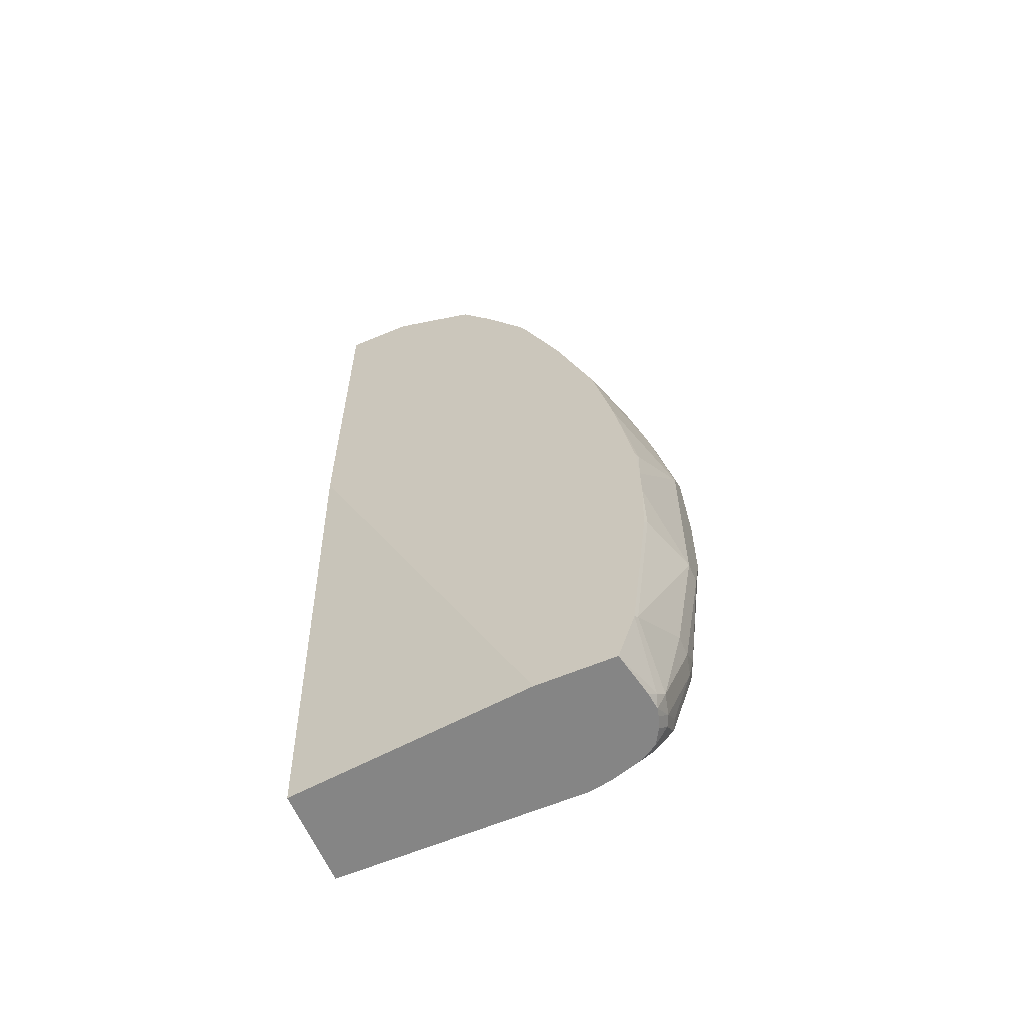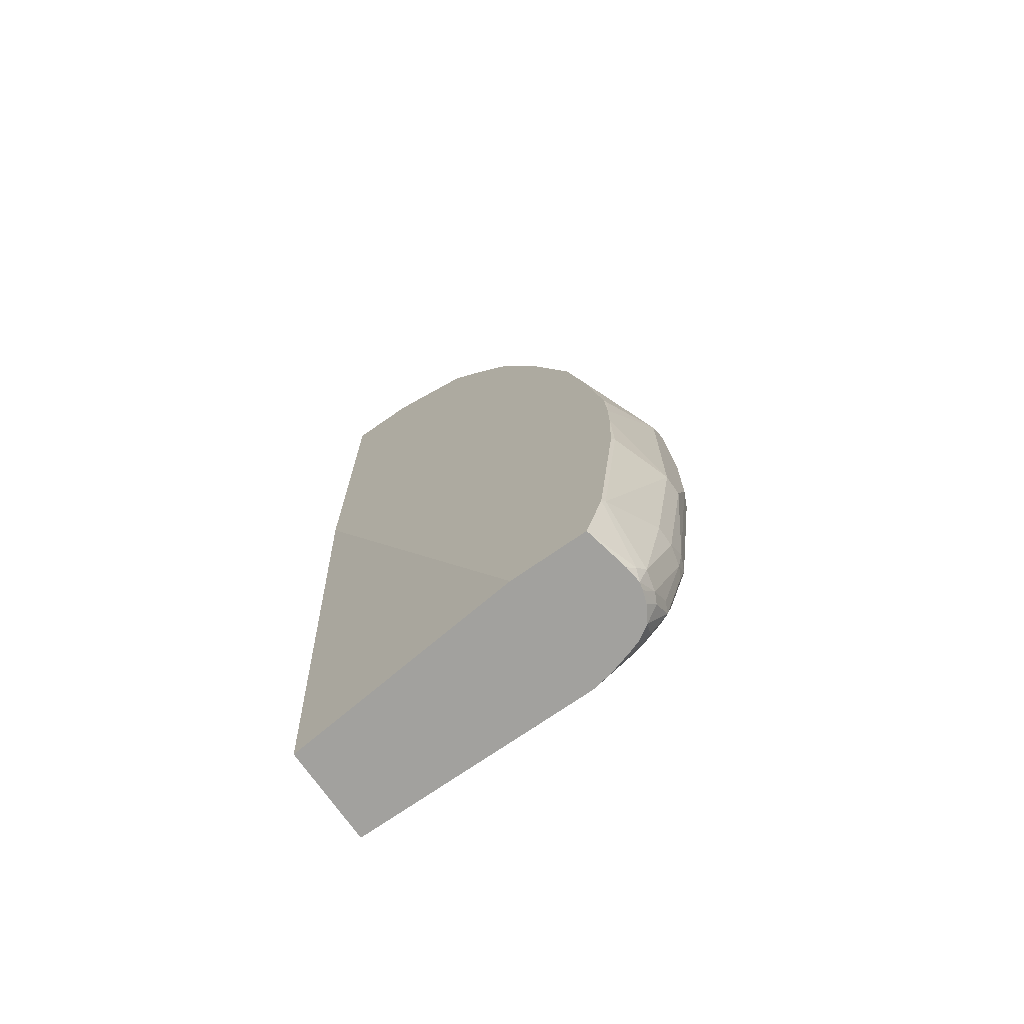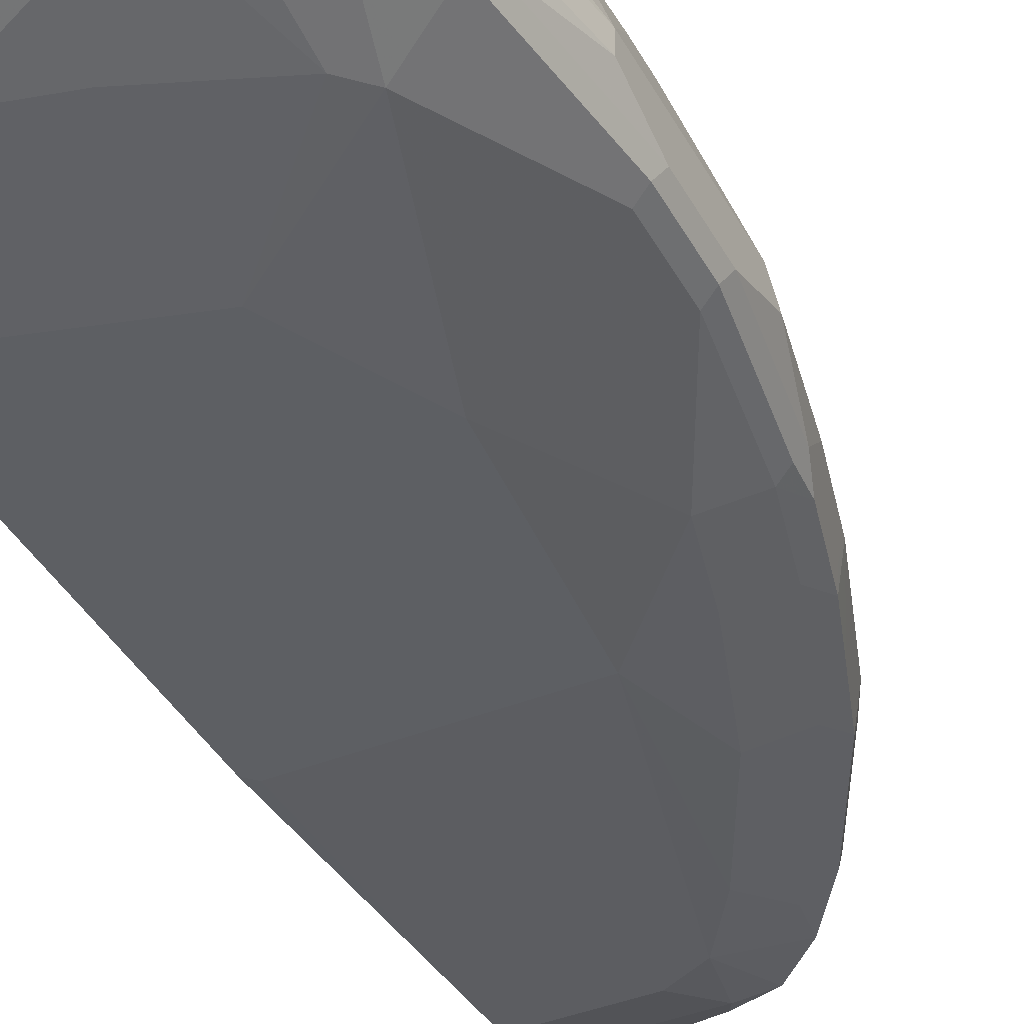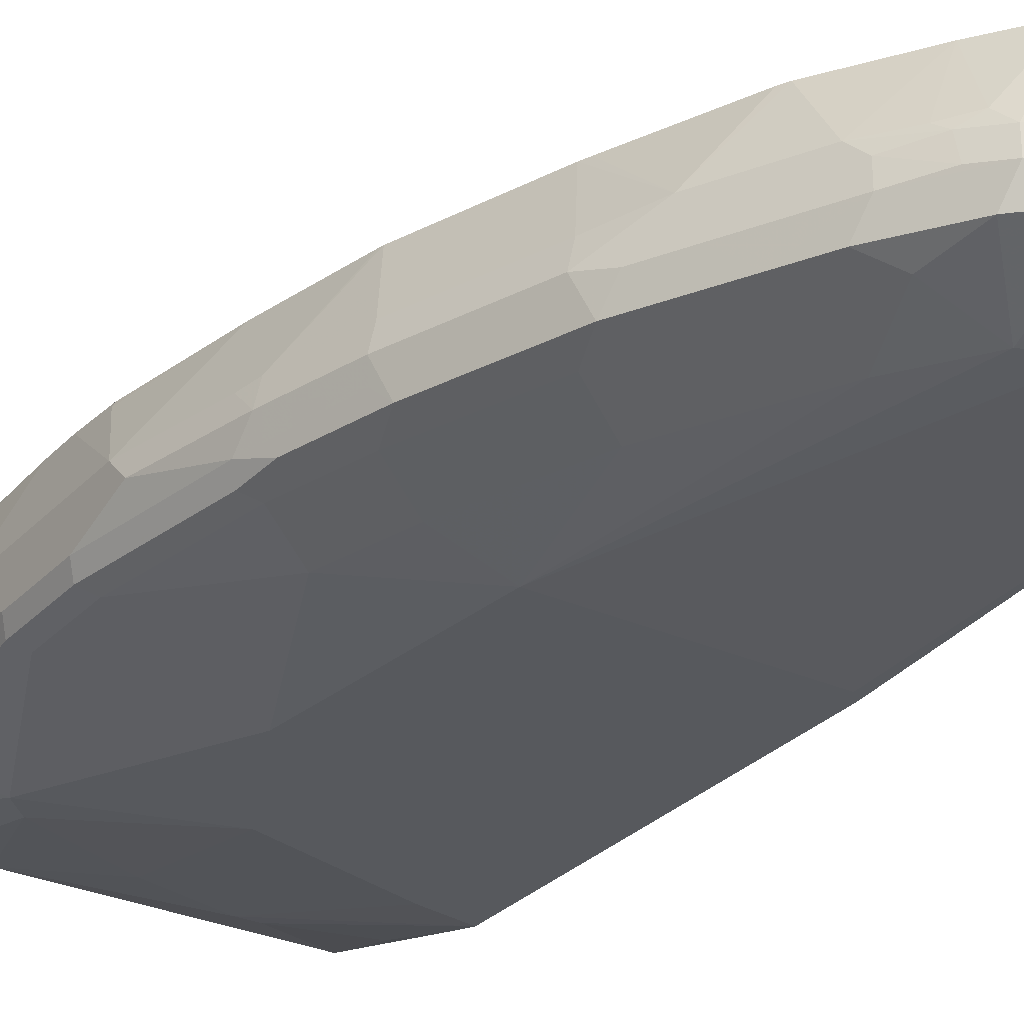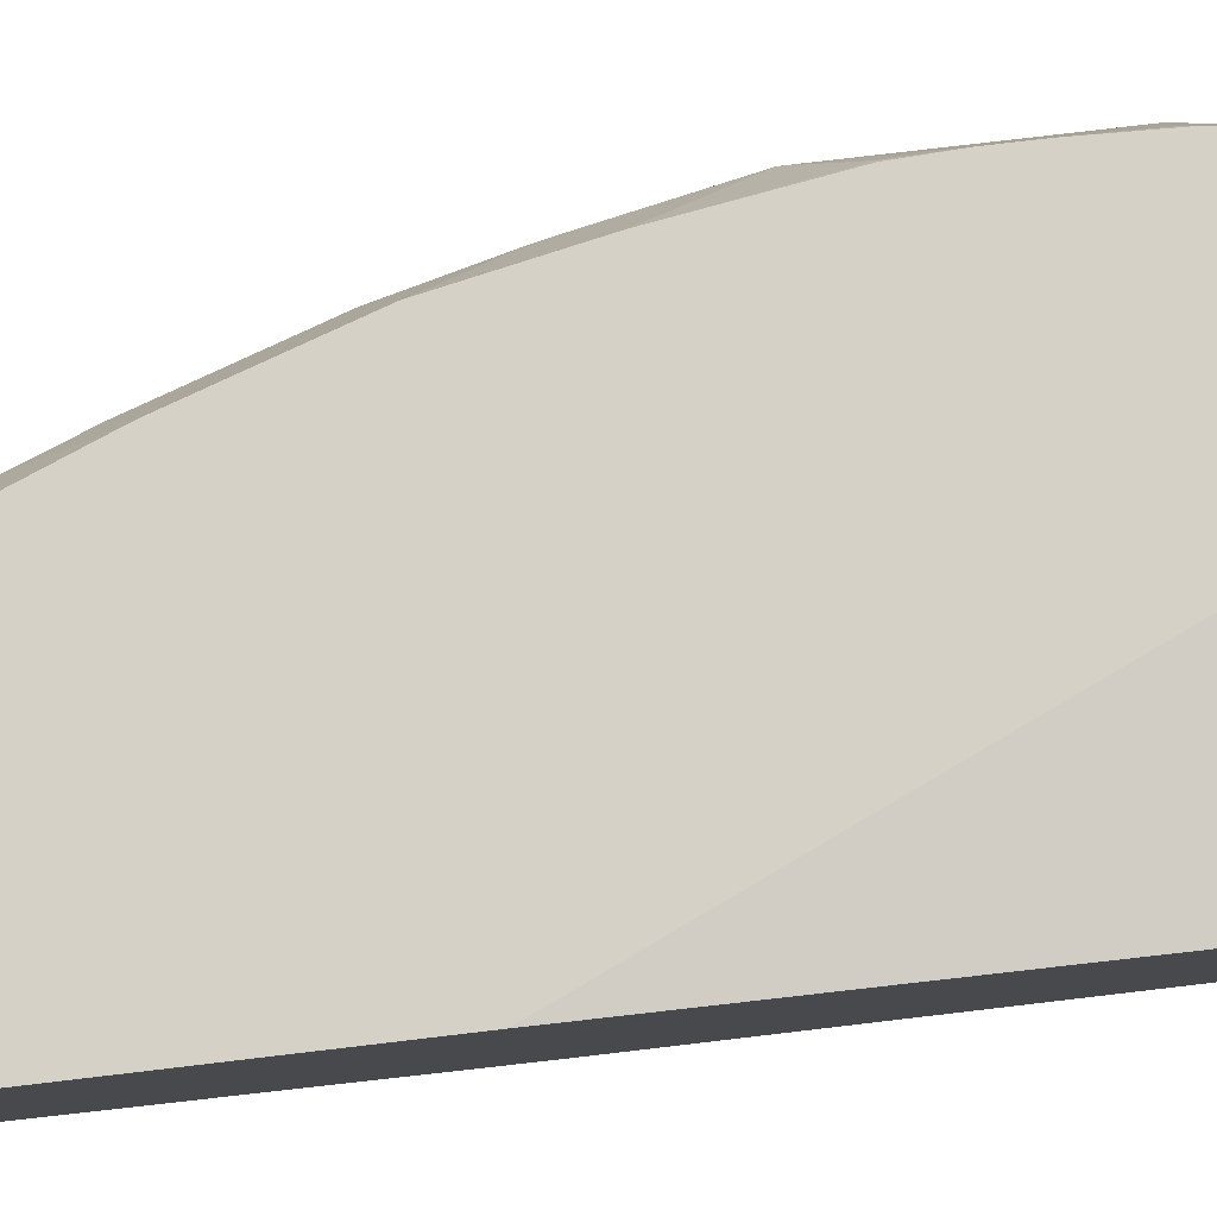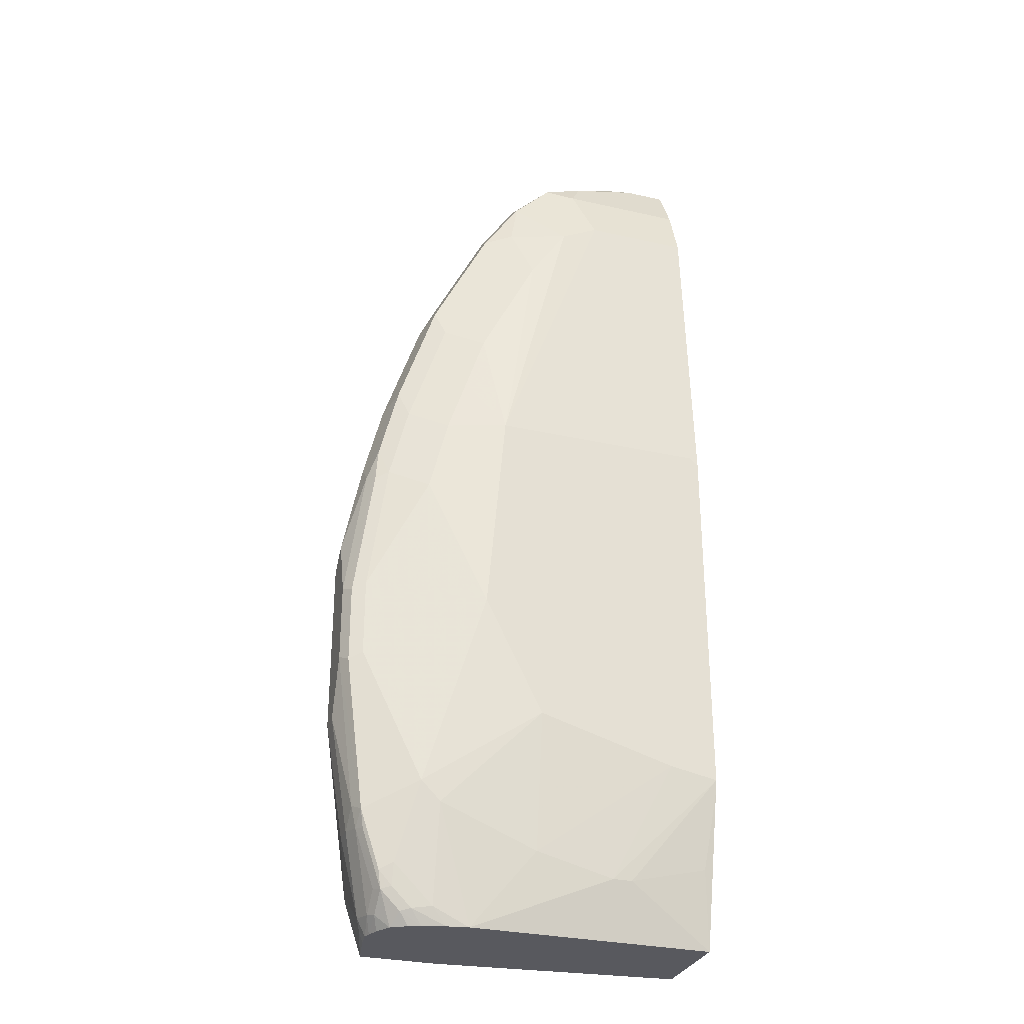
<metadata>
{"format":"obj","ext":"obj","renderer":"f3d","projection":"perspective","resolution":1024,"background":"white","views":[{"elev":-61.7,"azim":-156.9,"up":"+Z"},{"elev":-72.1,"azim":-145.1,"up":"+Z"},{"elev":-40.3,"azim":-153.6,"up":"+Y"},{"elev":-29.0,"azim":-33.9,"up":"+Y"},{"elev":78.9,"azim":83.3,"up":"+Y"},{"elev":-30.4,"azim":-18.2,"up":"+Z"}]}
</metadata>
<code>
v -0.3523 -0.2279 0.3523
v -0.3315 -0.2487 0.4353
v -0.3315 -0.2279 0.4559
v -0.3523 -0.2072 0.3317
v -0.3523 -0.2487 0.2902
v -0.3212 -0.259 0.4662
v -0.3074 -0.2452 0.5353
v -0.3264 -0.2046 0.4559
v -0.3315 -0.2072 0.4353
v -0.3108 -0.2279 0.5387
v -0.3315 -0.1451 0.2902
v -0.3315 -0.1408 0.2445
v -0.3523 -0.2072 0.1451
v -0.2901 -0.1408 0.5138
v -0.3108 -0.1408 0.4102
v -0.3523 -0.2487 0.2073
v -0.3453 -0.2625 0.2833
v -0.3419 -0.259 0.3212
v -0.3246 -0.2625 0.4283
v -0.3108 -0.2694 0.4353
v -0.3005 -0.259 0.5491
v -0.3056 -0.2046 0.5387
v -0.2891 -0.1408 0.518
v -0.2797 -0.259 0.6113
v -0.2694 -0.2279 0.6631
v -0.3294 -0.1408 0.2902
v -0.3306 -0.1408 0.2656
v -0.3315 -0.1408 0.2073
v -0.3523 -0.2279 0.1451
v -0.3315 -0.1451 0.1451
v -0.3108 -0.1451 -0.02071
v -0.3315 -0.2072 0.02077
v -0.3315 -0.2487 0.04151
v -0.3246 -0.2625 0.03463
v -0.3453 -0.2625 0.2003
v -0.3315 -0.2694 0.2902
v -0.2694 -0.2901 0.4145
v -0.2901 -0.2694 0.518
v -0.2642 -0.2046 0.6631
v -0.2684 -0.1408 0.5802
v -0.2694 -0.2694 0.5802
v -0.259 -0.259 0.6734
v -0.2556 -0.2349 0.6907
v -0.2486 -0.2279 0.7046
v -0.2486 -0.2072 0.7046
v -0.3294 -0.1408 0.1409
v -0.3315 -0.2279 0.02077
v -0.3092 -0.1408 -0.02071
v -0.3087 -0.1408 -0.02496
v -0.3056 -0.1969 -0.07251
v -0.3108 -0.2072 -0.06209
v -0.3264 -0.2487 0.01814
v -0.3212 -0.259 0.01561
v -0.3039 -0.2625 -0.02759
v -0.2832 -0.2832 0.05527
v -0.3315 -0.2694 0.2073
v -0.1865 -0.3108 0.4973
v -0.2486 -0.2901 0.4973
v -0.2072 -0.3108 0.2694
v -0.2417 -0.2003 0.7183
v -0.2477 -0.1408 0.6423
v -0.2279 -0.2901 0.5595
v -0.2486 -0.2694 0.6423
v -0.2176 -0.259 0.7564
v -0.2072 -0.2901 0.6216
v -0.2348 -0.2349 0.7322
v -0.221 -0.2003 0.7598
v -0.2901 -0.1408 -0.0803
v -0.3018 -0.2072 -0.0803
v -0.2998 -0.1891 -0.0803
v -0.3056 -0.2279 -0.06472
v -0.3056 -0.2487 -0.04398
v -0.3005 -0.259 -0.04661
v -0.2901 -0.2642 -0.04398
v -0.2901 -0.2694 -0.02071
v -0.2694 -0.2901 0.06225
v 0.04144 -0.3108 0.4973
v -0.0622 -0.2901 0.8289
v -0.1036 -0.2901 0.8082
v -0.1451 -0.2901 0.7459
v -0.1658 -0.2901 0.7046
v -0.1451 -0.3108 0.1451
v -0.199 -0.1408 0.7624
v -0.2029 -0.1408 0.7545
v -0.2443 -0.1408 0.6509
v -0.1658 -0.2694 0.8082
v -0.1969 -0.259 0.7977
v -0.1934 -0.2349 0.815
v -0.1934 -0.2141 0.815
v -0.2003 -0.2003 0.8012
v -0.2079 -0.1408 -0.0803
v -0.2997 -0.2154 -0.0803
v -0.3005 -0.2383 -0.06725
v -0.2855 -0.2441 -0.0803
v -0.2797 -0.259 -0.06725
v -0.2694 -0.2642 -0.06472
v -0.2486 -0.2694 -0.06209
v -0.2486 -0.2901 0.04151
v 0.05087 -0.3108 0.4879
v 0.05087 -0.2901 0.8289
v -0.08292 -0.2694 0.891
v -0.114 -0.259 0.9013
v -0.1347 -0.259 0.8807
v -0.1554 -0.259 0.86
v -0.1451 -0.2901 2.784e-05
v -3.96e-06 -0.3108 0.1036
v -0.152 -0.1408 0.8358
v -0.1727 -0.2556 0.8358
v -0.152 -0.2349 0.8772
v -0.1692 -0.2314 0.853
v -0.1709 -0.2098 0.8495
v -0.1761 -0.2021 0.8392
v 0.05087 -0.1658 -0.0803
v 0.05087 -0.1408 0.5055
v -0.2953 -0.2279 -0.0803
v -0.2694 -0.2539 -0.0803
v -0.2568 -0.2583 -0.0803
v -0.2325 -0.2654 -0.0803
v -0.2098 -0.2694 -0.0803
v 0.05087 -0.3108 0.09422
v 0.05087 -0.2694 0.891
v -0.07602 -0.2625 0.9049
v -0.06911 -0.2556 0.9186
v -0.08636 -0.2521 0.9152
v -0.08983 -0.2349 0.9186
v -0.1313 -0.2349 0.8979
v -0.0622 -0.2901 -0.02071
v -0.1589 -0.2003 0.8634
v -0.1175 -0.1408 0.8841
v -0.152 -0.2141 0.8772
v 0.05087 -0.2694 -0.0803
v 0.05087 -0.1408 0.9325
v -0.04148 -0.2901 -0.02071
v 0.05087 -0.308 0.08157
v 0.05087 -0.2625 0.9049
v -3.96e-06 -0.2487 0.9325
v 0.006903 -0.2417 0.9463
v -0.0311 -0.2383 0.9428
v -0.0622 -0.2279 0.9325
v -0.1175 -0.2211 0.9049
v -0.1313 -0.2141 0.8979
v -0.114 -0.1813 0.9013
v -0.07673 -0.1408 0.905
v 0.04144 -0.2901 2.784e-05
v -0.02072 -0.1408 0.9325
v 0.05087 -0.1865 0.9532
v 0.05087 -0.2487 0.9325
v 0.05087 -0.243 0.9437
v 0.05087 -0.2417 0.9463
v 0.05087 -0.2392 0.9476
v -3.96e-06 -0.2279 0.9532
v -0.02072 -0.2072 0.9532
v -0.1175 -0.2003 0.9049
v -0.0311 -0.1813 0.9428
v -0.03529 -0.1408 0.9257
v -0.02072 -0.1839 0.948
v -3.96e-06 -0.1865 0.9532
v 0.05087 -0.2279 0.9532
v -0.03458 -0.2003 0.9463
f 89 111 90
f 87 108 88
f 88 110 89
f 88 109 110
f 88 108 109
f 89 110 111
f 87 104 108
f 82 98 105
f 83 90 107
f 79 102 103
f 82 105 106
f 79 103 104
f 79 86 80
f 79 104 86
f 90 111 112
f 86 104 87
f 90 112 107
f 99 131 113
f 92 115 93
f 99 132 146
f 79 101 102
f 99 146 158
f 99 114 132
f 99 113 114
f 99 134 131
f 99 120 134
f 91 114 113
f 98 119 105
f 97 118 119
f 96 118 97
f 96 117 118
f 95 117 96
f 95 116 117
f 94 116 95
f 93 115 94
f 97 119 98
f 78 101 79
f 64 80 86
f 78 100 121
f 68 118 117
f 68 119 118
f 68 131 119
f 68 113 131
f 68 91 113
f 67 90 83
f 67 89 90
f 68 117 116
f 64 88 66
f 64 86 87
f 64 81 80
f 60 85 61
f 60 84 85
f 60 83 84
f 99 158 150
f 60 67 83
f 64 87 88
f 78 121 101
f 68 116 94
f 68 115 92
f 77 99 100
f 76 98 82
f 75 98 76
f 75 97 98
f 75 96 97
f 74 96 75
f 73 96 74
f 68 94 115
f 73 95 96
f 73 93 94
f 71 73 72
f 71 93 73
f 71 92 93
f 69 92 71
f 68 69 70
f 68 92 69
f 73 94 95
f 99 150 149
f 145 154 156
f 99 148 147
f 137 151 138
f 137 150 151
f 137 149 150
f 137 148 149
f 136 148 137
f 136 147 148
f 133 144 134
f 138 151 152
f 132 157 146
f 131 144 133
f 131 134 144
f 129 142 143
f 129 141 142
f 129 130 141
f 128 130 129
f 126 153 141
f 132 145 157
f 126 140 153
f 138 152 139
f 140 152 153
f 59 76 82
f 154 159 156
f 153 159 154
f 152 159 153
f 152 156 159
f 152 157 156
f 150 158 151
f 139 152 140
f 146 151 158
f 146 157 152
f 145 156 157
f 145 155 154
f 142 155 143
f 142 154 155
f 142 153 154
f 141 153 142
f 146 152 151
f 99 149 148
f 125 139 140
f 124 138 139
f 105 119 127
f 104 109 108
f 103 109 104
f 103 126 109
f 102 126 103
f 102 125 126
f 102 139 125
f 105 127 106
f 102 124 139
f 102 122 123
f 101 122 102
f 101 135 122
f 101 121 135
f 99 121 100
f 99 135 121
f 99 147 135
f 102 123 124
f 125 140 126
f 106 127 120
f 107 128 129
f 123 138 124
f 123 137 138
f 122 137 123
f 122 136 137
f 122 147 136
f 122 135 147
f 120 133 134
f 107 112 128
f 120 127 133
f 119 131 133
f 111 128 112
f 111 130 128
f 110 130 111
f 109 130 110
f 109 141 130
f 109 126 141
f 119 133 127
f 57 99 77
f 57 81 65
f 57 106 120
f 12 155 145
f 12 143 155
f 12 129 143
f 12 107 129
f 12 83 107
f 12 84 83
f 12 85 84
f 12 61 85
f 12 40 61
f 12 23 40
f 12 14 23
f 12 15 14
f 12 26 15
f 12 27 26
f 11 15 26
f 12 145 132
f 12 132 114
f 12 114 91
f 12 91 68
f 17 56 36
f 17 35 56
f 17 20 19
f 17 36 20
f 16 34 35
f 16 33 34
f 16 29 33
f 11 27 12
f 13 47 29
f 13 31 32
f 13 30 31
f 13 28 30
f 12 46 28
f 12 48 46
f 12 49 48
f 12 68 49
f 13 32 47
f 11 26 27
f 10 39 22
f 10 25 39
f 3 22 8
f 3 10 22
f 3 7 10
f 3 8 9
f 2 5 6
f 2 7 3
f 2 6 7
f 4 11 12
f 1 5 2
f 1 29 16
f 1 13 29
f 1 4 13
f 1 9 4
f 1 3 9
f 1 2 3
f 57 120 99
f 1 16 5
f 20 36 37
f 4 12 28
f 4 9 14
f 10 24 25
f 10 21 24
f 8 14 9
f 8 23 14
f 8 22 23
f 6 17 19
f 6 18 17
f 4 28 13
f 6 21 7
f 6 19 20
f 5 18 6
f 5 17 18
f 5 35 17
f 5 16 35
f 4 15 11
f 4 14 15
f 6 20 21
f 20 37 58
f 7 21 10
f 20 38 21
f 47 71 52
f 47 51 71
f 45 67 60
f 44 67 45
f 44 89 67
f 44 88 89
f 44 66 88
f 42 81 64
f 42 65 81
f 42 63 65
f 42 66 43
f 42 64 66
f 41 65 63
f 41 62 65
f 39 61 40
f 49 68 50
f 50 69 51
f 50 68 70
f 50 70 69
f 57 82 106
f 20 58 38
f 57 59 82
f 57 62 58
f 57 65 62
f 57 80 81
f 57 79 80
f 39 60 61
f 57 78 79
f 57 77 100
f 55 75 76
f 54 74 75
f 54 73 74
f 52 73 53
f 52 72 73
f 52 71 72
f 57 100 78
f 39 45 60
f 51 69 71
f 38 58 62
f 30 48 31
f 30 46 48
f 29 47 33
f 28 46 30
f 25 45 39
f 25 44 45
f 25 43 66
f 31 48 49
f 25 42 43
f 24 63 42
f 24 41 63
f 22 40 23
f 22 39 40
f 21 38 41
f 38 62 41
f 21 41 24
f 24 42 25
f 31 49 50
f 25 66 44
f 31 51 32
f 37 57 58
f 31 50 51
f 36 59 37
f 36 76 59
f 36 56 76
f 35 76 56
f 35 55 76
f 34 55 35
f 34 75 55
f 37 59 57
f 34 54 75
f 34 73 54
f 34 53 73
f 34 52 53
f 33 52 34
f 33 47 52
f 32 51 47

</code>
